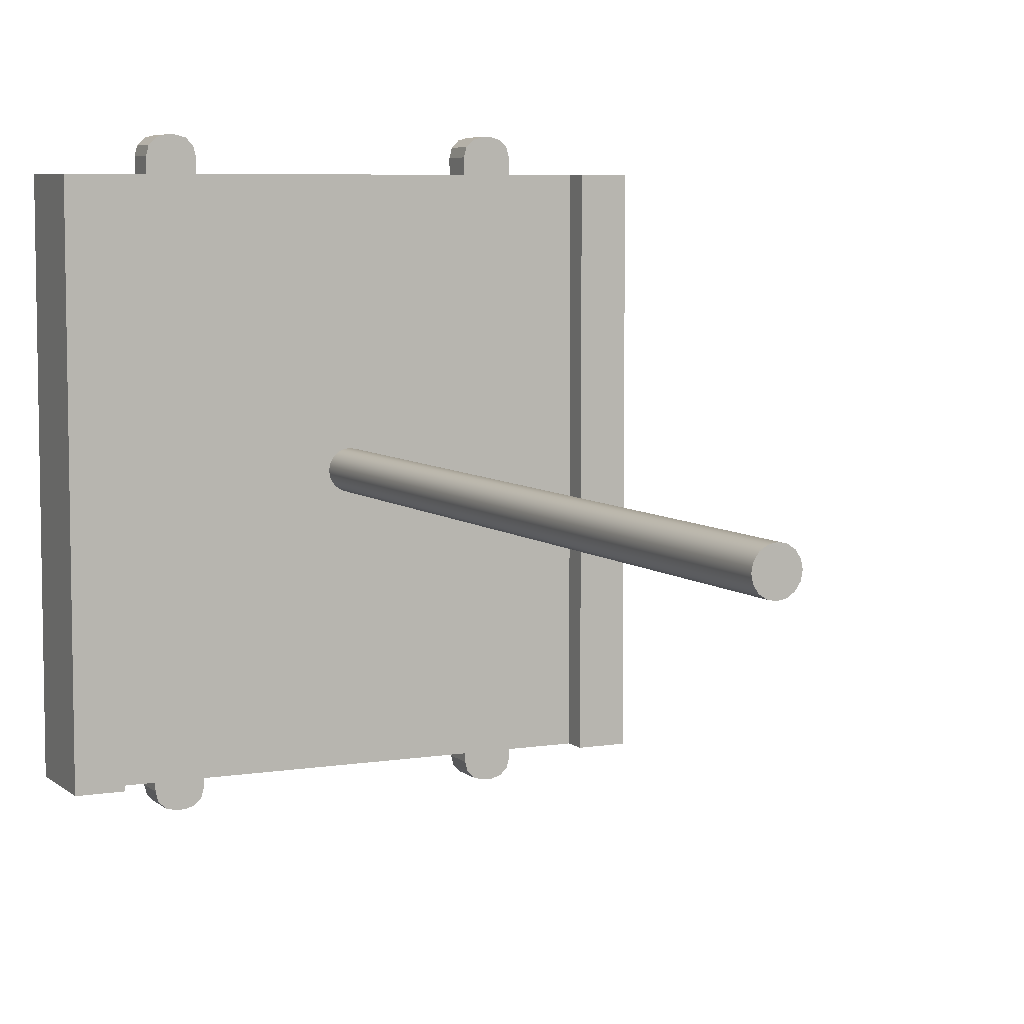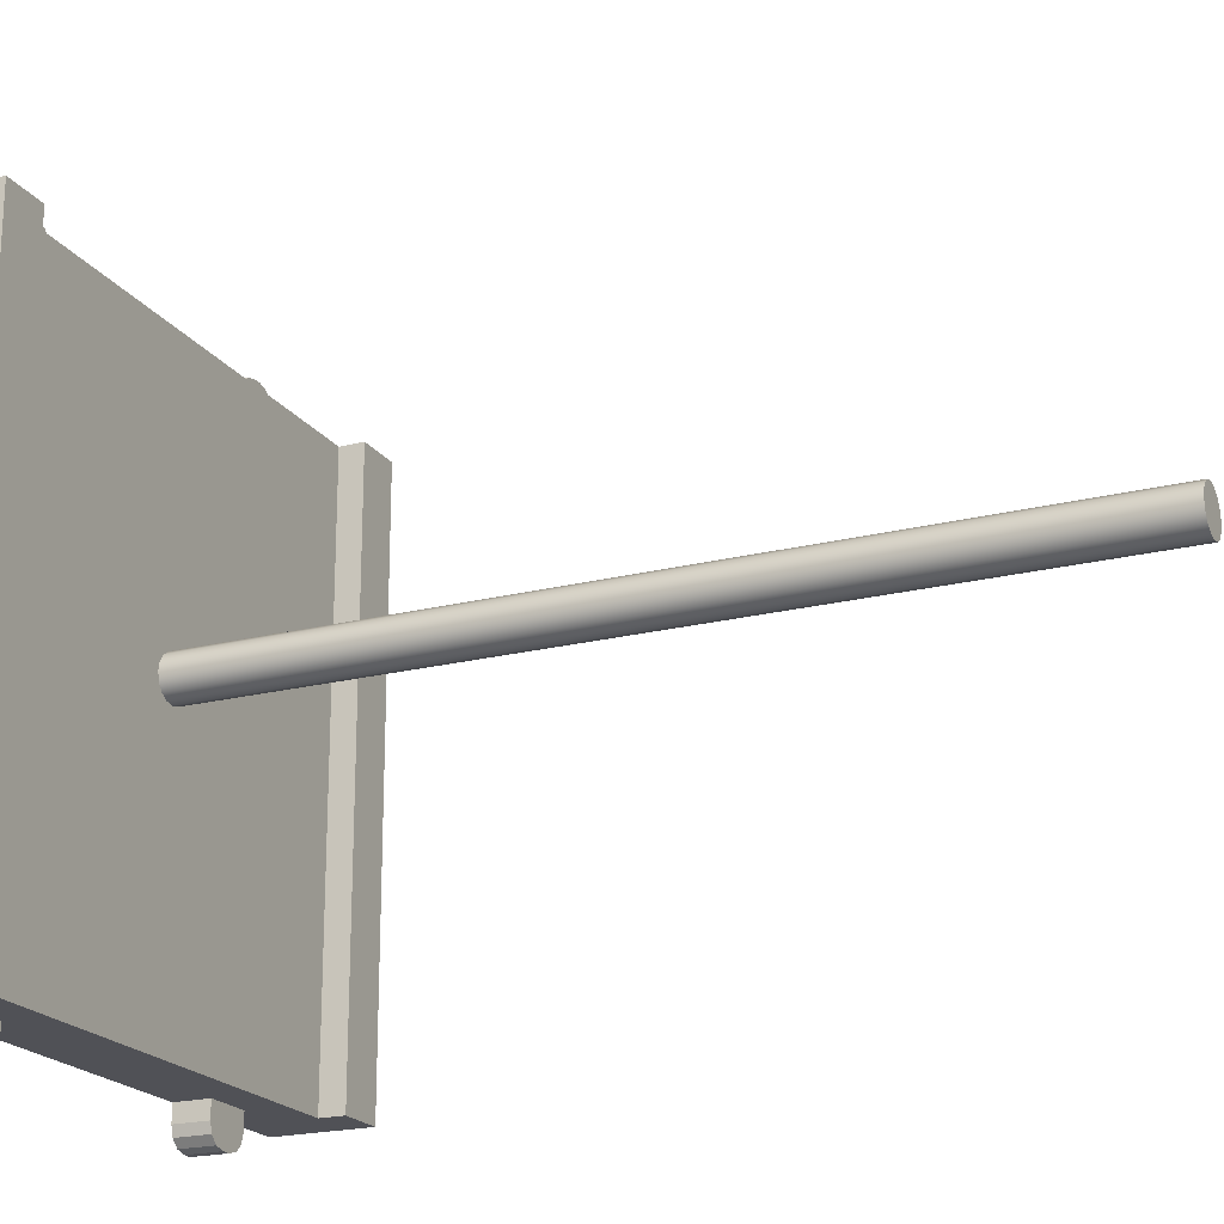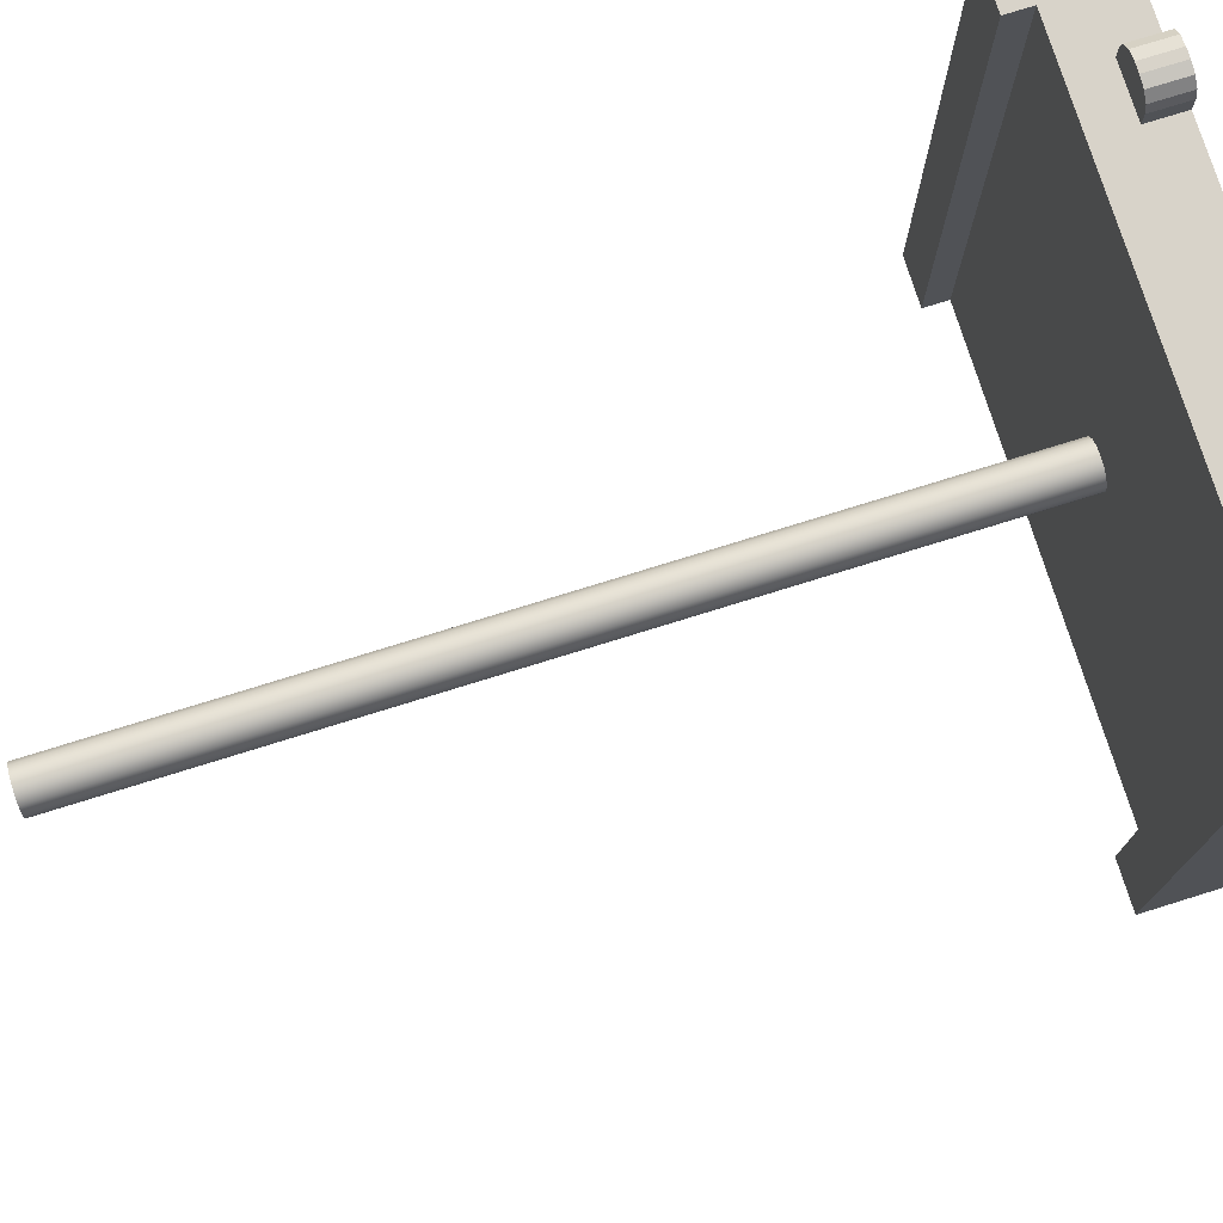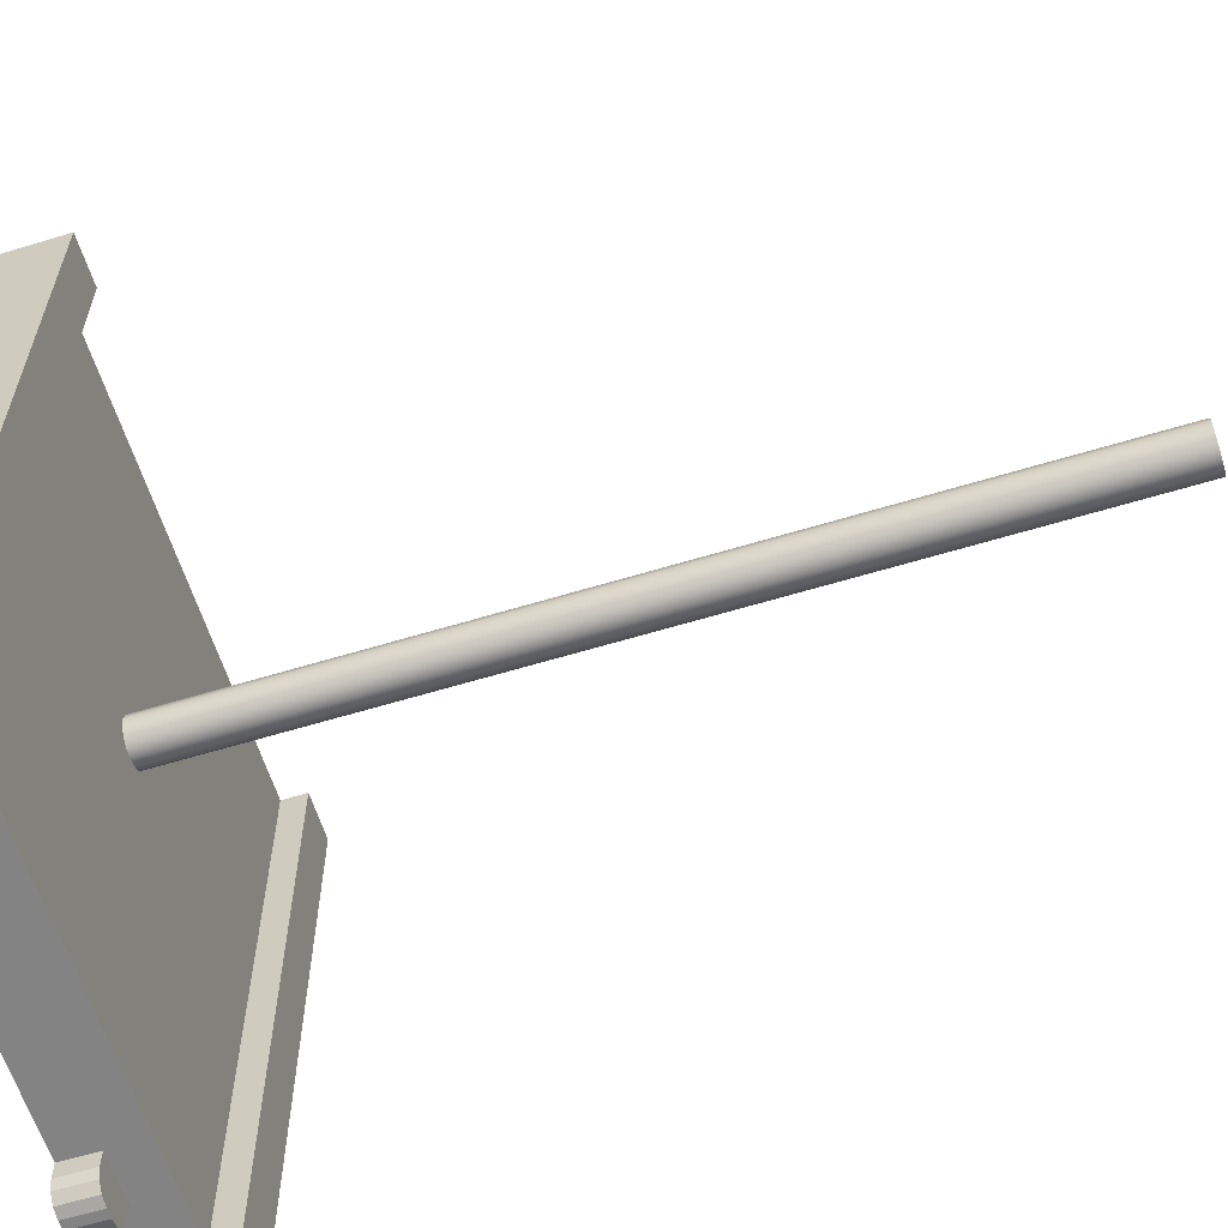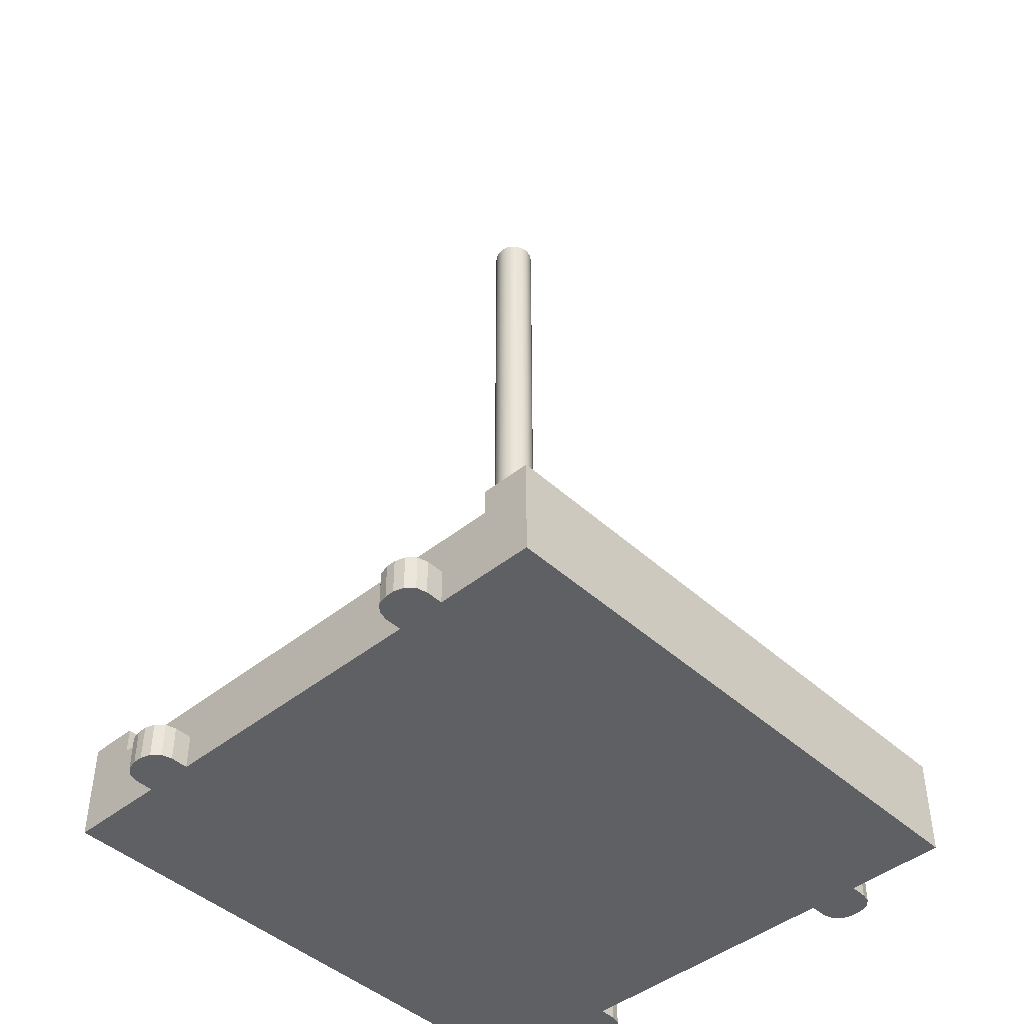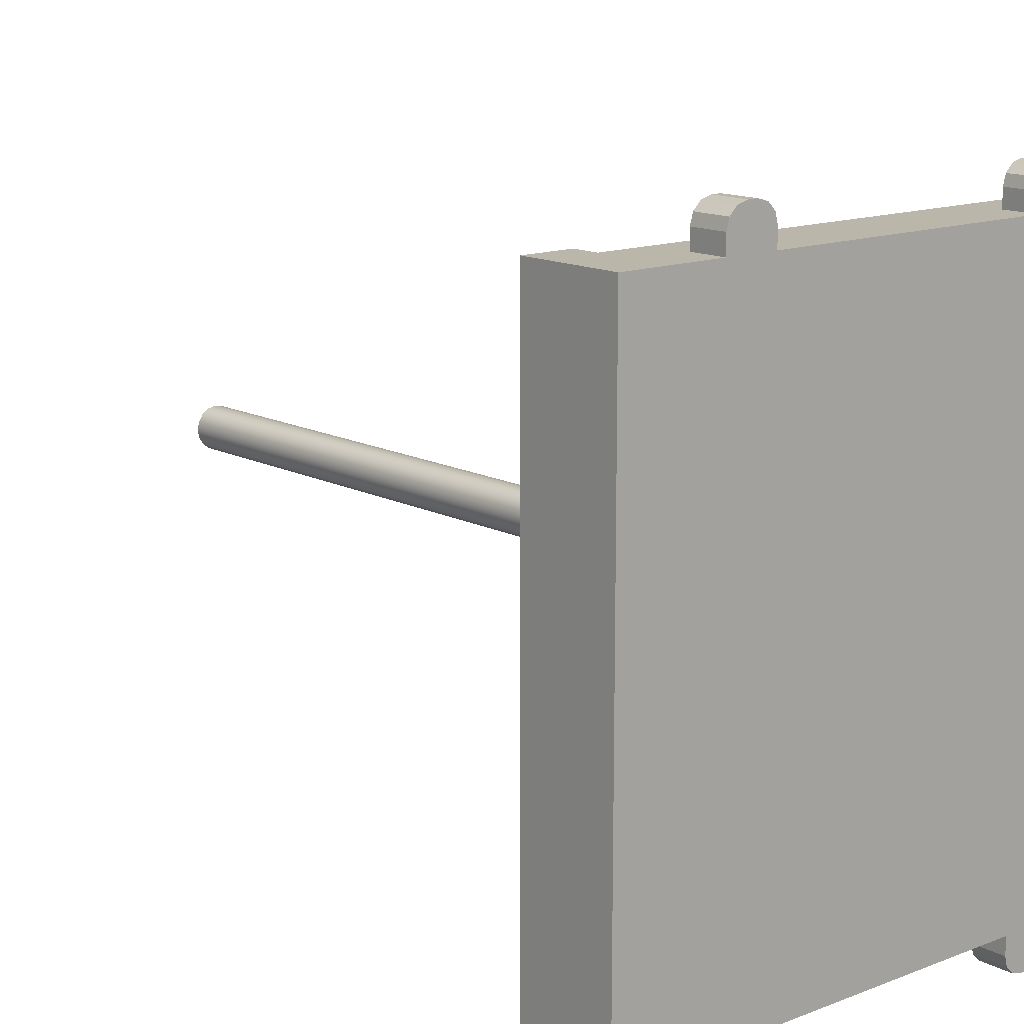
<metadata>
{"format":"obj","ext":"obj","renderer":"f3d","projection":"perspective","resolution":1024,"background":"white","views":[{"elev":6.6,"azim":154.5,"up":"+Z"},{"elev":-20.4,"azim":114.9,"up":"+Z"},{"elev":75.8,"azim":-107.3,"up":"+Z"},{"elev":-61.0,"azim":107.3,"up":"+Z"},{"elev":-44.4,"azim":-136.7,"up":"+Y"},{"elev":13.8,"azim":-40.8,"up":"+Z"}]}
</metadata>
<code>
o MainHull.000_sep49_Stand_auv
v -1.156 -0.1453 1.156
v -1.156 -0.1453 -0
v -0.9613 -0.1453 1.156
v -0.9613 0.07263 1.156
v -0.9613 0.1453 1.156
v -0.9613 0.2453 1.156
v -1.156 0.1453 1.156
v -0.7601 0.1453 0
v -0.9613 0.1453 0
v -0.9613 -0.1453 -0
v -0.7601 -0.1453 1.156
v -1.156 0.2453 1.156
v -0.9613 0.2453 0
v -1.156 0.2453 0
v -0.5617 0.1453 1.156
v 0 0.1453 0
v -0.5617 0.1453 0
v 0 0.07263 1.156
v 0 0.1453 1.156
v -0.7601 0.1453 1.156
v -0.7601 0.07263 1.156
v -0.7601 -0.1453 -0
v -0.5617 -0.1453 1.156
v -1.156 -0.1453 -1.156
v -1.156 0.1453 -1.156
v -0.9613 0.07263 -1.156
v -0.9613 -0.1453 -1.156
v -0.9613 0.2453 -1.156
v -0.9613 0.1453 -1.156
v -1.156 0.1453 0
v -1.156 0.2453 -1.156
v -0.7601 0.1453 -1.156
v -0.5617 -0.1453 -1.156
v -0.5617 0.07263 -1.156
v 0 -0.1453 -1.156
v -0.5617 -0.1453 -0
v 0 -0.1453 -0
v 0 -0.1453 1.156
v -0.5617 0.1453 -1.156
v 0 0.1453 -1.156
v -0.7601 -0.1453 -1.156
v -0.7601 -0.1453 -1.225
v -0.5617 -0.1453 -1.225
v 1.156 -0.1453 1.156
v 1.156 -0.1453 -0
v 1.156 0.1453 1.156
v 0.9613 0.2453 1.156
v 0.9613 0.1453 1.156
v 1.156 0.1453 0
v 1.156 0.2453 1.156
v 0.7601 0.1453 0
v 0.7601 0.1453 1.156
v 0.9613 0.07263 1.156
v 0.9613 -0.1453 1.156
v 0.9613 -0.1453 -0
v 0.7601 -0.1453 1.156
v 0.5617 -0.1453 1.156
v 0.5617 -0.004745 1.225
v 0.5617 -0.004745 1.156
v 0.5617 0.07263 1.156
v 0.5617 0.1453 1.156
v 0.5617 0.1453 0
v 0.7601 -0.1453 -0
v 0.5617 -0.1453 1.225
v 0.7601 -0.004745 1.225
v 0.7601 -0.1453 1.225
v 1.156 0.1453 -1.156
v 1.156 -0.1453 -1.156
v 0.9613 0.1453 -1.156
v 0.9613 0.2453 -1.156
v 0.9613 -0.1453 -1.156
v 0.9613 0.07263 -1.156
v 0.7601 -0.1453 -1.156
v 0.9613 0.1453 0
v 0.9613 0.2453 0
v 1.156 0.2453 -1.156
v 1.156 0.2453 0
v 0.5617 -0.1453 -1.156
v 0.5617 -0.1453 -0
v 0.5617 0.1453 -1.156
v 0 0.07263 -1.156
v 0.7601 0.1453 -1.156
v -0.5617 -0.004745 1.156
v -0.5617 -0.004745 1.225
v -0.5617 0.07263 1.156
v -0.7601 -0.004745 1.156
v -0.7601 -0.004745 1.225
v -0.7601 -0.004745 -1.156
v -0.7601 -0.004745 -1.225
v -0.5617 -0.004745 -1.156
v 0.7601 -0.004745 1.156
v 0.7601 -0.004745 -1.156
v 0.7601 -0.004745 -1.225
v 0.5617 -0.004745 -1.156
v -0.5617 -0.1453 1.225
v -0.5725 -0.1453 1.266
v -0.6426 -0.1453 1.306
v -0.7601 -0.1453 1.225
v -0.6021 -0.004745 1.295
v -0.6021 -0.1453 1.295
v -0.6426 -0.004745 1.306
v -0.7197 -0.1453 1.295
v -0.7493 -0.1453 1.266
v -0.6792 -0.1453 1.306
v -0.6792 -0.1453 -1.306
v -0.6426 -0.1453 -1.306
v -0.5617 -0.004745 -1.225
v -0.6021 -0.1453 -1.295
v -0.5725 -0.1453 -1.266
v -0.6021 -0.004745 -1.295
v -0.5725 -0.004745 -1.266
v -0.7493 -0.1453 -1.266
v -0.7197 -0.004745 -1.295
v -0.7197 -0.1453 -1.295
v -0.6792 -0.004745 -1.306
v 0.6021 -0.1453 1.295
v 0.5725 -0.1453 1.266
v 0.6426 -0.1453 1.306
v 0.6021 -0.004745 1.295
v 0.5725 -0.004745 1.266
v 0.6792 -0.1453 1.306
v 0.7493 -0.004745 1.266
v 0.7493 -0.1453 1.266
v 0.7197 -0.1453 1.295
v 0.7197 -0.004745 1.295
v 0.6792 -0.004745 1.306
v 0.5617 -0.1453 -1.225
v 0.5725 -0.1453 -1.266
v 0.6426 -0.1453 -1.306
v 0.6426 -0.004745 -1.306
v 0.6792 -0.1453 -1.306
v 0.5725 -0.004745 -1.266
v 0.6021 -0.004745 -1.295
v 0.6021 -0.1453 -1.295
v 0.7601 -0.1453 -1.225
v 0.7197 -0.004745 -1.295
v 0.7197 -0.1453 -1.295
v 0.7493 -0.004745 -1.266
v 0.7493 -0.1453 -1.266
v -0.5725 -0.004745 1.266
v -0.6792 -0.004745 1.306
v -0.7197 -0.004745 1.295
v -0.7493 -0.004745 1.266
v -0.6426 -0.004745 -1.306
v -0.7493 -0.004745 -1.266
v 0.6426 -0.004745 1.306
v 0.5617 -0.004745 -1.225
v 0.6792 -0.004745 -1.306
v 0.7601 0.07263 1.156
v 0.7601 0.07263 -1.156
v 0.5617 0.07263 -1.156
v -0.7601 0.07263 -1.156
v 0.08565 3.381 0.01219
v 0.07913 3.381 -0.02058
v 0.06057 3.381 -0.04837
v 0.03278 3.381 -0.06694
v -1e-06 3.381 -0.07346
v -0.03278 3.381 -0.06694
v -0.06057 3.381 -0.04837
v -0.07914 3.381 -0.02058
v -0.08566 3.381 0.01219
v -0.07914 3.381 0.04497
v -0.06057 3.381 0.07276
v -0.03278 3.381 0.09133
v -1e-06 3.381 0.09785
v 0.03278 3.381 0.09133
v 0.06057 3.381 0.07276
v 0.07913 3.381 0.04497
v 0.07913 -0.04541 0.04496
v 0.06057 -0.04541 0.07275
v 0.03278 -0.04541 0.09132
v -1e-06 -0.04541 0.09784
v -0.03278 -0.04541 0.09132
v -0.06057 -0.04541 0.07275
v -0.07914 -0.04541 0.04496
v -0.08566 -0.04541 0.01218
v -0.07914 -0.04541 -0.02059
v -0.06057 -0.04541 -0.04838
v -0.03278 -0.04541 -0.06695
v -1e-06 -0.04541 -0.07347
v 0.03278 -0.04541 -0.06695
v 0.06057 -0.04541 -0.04838
v 0.07913 -0.04541 -0.02059
v 0.08565 -0.04541 0.01218
f 1 2 3
f 1 4 5
f 5 6 7
f 5 8 9
f 3 10 11
f 12 13 14
f 15 16 17
f 15 18 19
f 20 21 15
f 11 22 23
f 11 21 4
f 24 2 25
f 24 26 27
f 25 28 29
f 30 2 7
f 30 14 31
f 29 13 9
f 29 8 32
f 27 10 2
f 31 13 28
f 33 34 35
f 36 22 33
f 36 37 38
f 17 8 20
f 39 32 17
f 39 16 40
f 41 22 10
f 41 42 43
f 44 45 46
f 46 47 48
f 46 49 50
f 48 51 52
f 48 53 44
f 54 55 45
f 54 53 56
f 57 58 59
f 57 60 38
f 61 16 19
f 52 62 61
f 56 63 55
f 56 64 57
f 56 65 66
f 67 45 68
f 69 70 67
f 71 72 68
f 55 73 71
f 74 75 69
f 76 77 49
f 77 75 50
f 70 75 76
f 78 79 35
f 79 63 57
f 62 80 16
f 80 81 40
f 82 51 69
f 73 63 78
f 83 84 23
f 83 85 21
f 86 87 83
f 88 89 41
f 88 34 90
f 59 65 91
f 92 93 94
f 95 96 97
f 95 98 11
f 96 99 100
f 100 101 97
f 102 103 104
f 103 87 98
f 43 105 106
f 43 107 90
f 108 109 106
f 108 110 111
f 109 111 107
f 42 112 105
f 112 113 114
f 114 115 105
f 116 117 118
f 116 119 120
f 117 58 64
f 66 121 64
f 66 122 123
f 123 124 121
f 124 125 126
f 127 128 129
f 129 130 131
f 128 132 133
f 134 133 130
f 131 135 127
f 131 136 137
f 137 138 139
f 139 93 135
f 84 140 95
f 99 140 101
f 87 141 101
f 141 142 104
f 143 142 87
f 144 110 106
f 115 89 144
f 89 145 42
f 58 120 146
f 146 119 118
f 126 65 146
f 125 122 65
f 147 132 127
f 147 93 130
f 93 136 148
f 18 85 38
f 18 60 61
f 60 149 52
f 72 150 69
f 150 151 80
f 81 34 39
f 81 151 35
f 34 152 32
f 26 152 41
f 7 2 1
f 3 4 1
f 12 14 30
f 6 13 12
f 23 22 36
f 23 95 11
f 15 17 20
f 15 85 18
f 20 8 5
f 11 87 86
f 24 27 2
f 25 2 30
f 25 29 24
f 2 10 3
f 27 41 10
f 10 22 11
f 9 13 5
f 9 8 29
f 31 28 25
f 14 13 31
f 28 13 29
f 33 22 41
f 33 35 36
f 33 43 90
f 17 16 39
f 39 34 32
f 32 8 17
f 32 152 29
f 41 89 42
f 44 53 54
f 46 48 44
f 46 45 49
f 19 16 15
f 19 18 61
f 38 79 57
f 38 85 23
f 38 60 18
f 48 75 74
f 50 75 47
f 57 63 56
f 61 62 16
f 61 60 52
f 52 51 62
f 52 149 48
f 56 55 54
f 56 66 64
f 68 72 69
f 67 70 76
f 49 77 50
f 45 71 68
f 40 81 39
f 35 79 37
f 35 34 81
f 35 151 78
f 16 80 40
f 69 75 70
f 69 51 74
f 55 63 73
f 76 75 77
f 78 63 79
f 78 147 127
f 80 151 81
f 82 150 80
f 73 93 92
f 73 150 72
f 83 87 84
f 83 21 86
f 90 89 88
f 91 65 56
f 91 149 60
f 94 93 147
f 94 150 92
f 95 140 96
f 97 104 95
f 96 100 97
f 100 99 101
f 104 103 98
f 104 142 102
f 102 143 103
f 106 110 108
f 108 111 109
f 109 107 43
f 42 105 43
f 42 145 112
f 105 144 106
f 112 114 105
f 114 113 115
f 118 117 64
f 118 119 116
f 64 58 57
f 117 120 58
f 66 123 121
f 121 126 146
f 123 122 125
f 127 135 73
f 127 132 128
f 129 131 127
f 128 133 134
f 134 130 129
f 131 139 135
f 137 136 138
f 139 138 93
f 101 140 84
f 101 141 104
f 87 142 141
f 144 89 107
f 111 110 144
f 113 145 89
f 146 65 58
f 120 119 146
f 126 125 65
f 65 122 66
f 133 132 130
f 93 148 130
f 148 136 131
f 4 21 5
f 53 149 56
f 1 5 7
f 5 13 6
f 5 21 20
f 12 30 7
f 23 84 95
f 11 4 3
f 30 31 25
f 29 26 24
f 27 26 41
f 36 38 23
f 41 43 33
f 48 149 53
f 54 45 44
f 50 47 46
f 47 75 48
f 68 69 67
f 49 45 67
f 45 55 71
f 35 37 36
f 37 79 38
f 69 150 82
f 74 51 48
f 78 127 73
f 62 82 80
f 73 72 71
f 88 152 34
f 91 60 59
f 94 147 78
f 94 151 150
f 97 101 104
f 96 140 99
f 104 98 95
f 98 87 11
f 102 142 143
f 103 143 87
f 106 109 43
f 105 115 144
f 112 145 113
f 64 121 118
f 116 120 117
f 123 125 124
f 124 126 121
f 128 134 129
f 135 93 73
f 137 139 131
f 84 87 101
f 107 111 144
f 107 89 90
f 115 113 89
f 58 65 59
f 130 132 147
f 130 148 131
f 138 136 93
f 21 85 15
f 7 6 12
f 29 152 26
f 67 76 49
f 62 51 82
f 121 146 118
f 153 154 155 156 157 158 159 160 161 162 163 164 165 166 167 168
f 169 170 171 172 173 174 175 176 177 178 179 180 181 182 183 184
f 153 184 183 154
f 168 169 184 153
f 167 170 169 168
f 166 171 170 167
f 165 172 171 166
f 164 173 172 165
f 163 174 173 164
f 162 175 174 163
f 161 176 175 162
f 160 177 176 161
f 159 178 177 160
f 158 179 178 159
f 157 180 179 158
f 156 181 180 157
f 155 182 181 156
f 154 183 182 155

</code>
